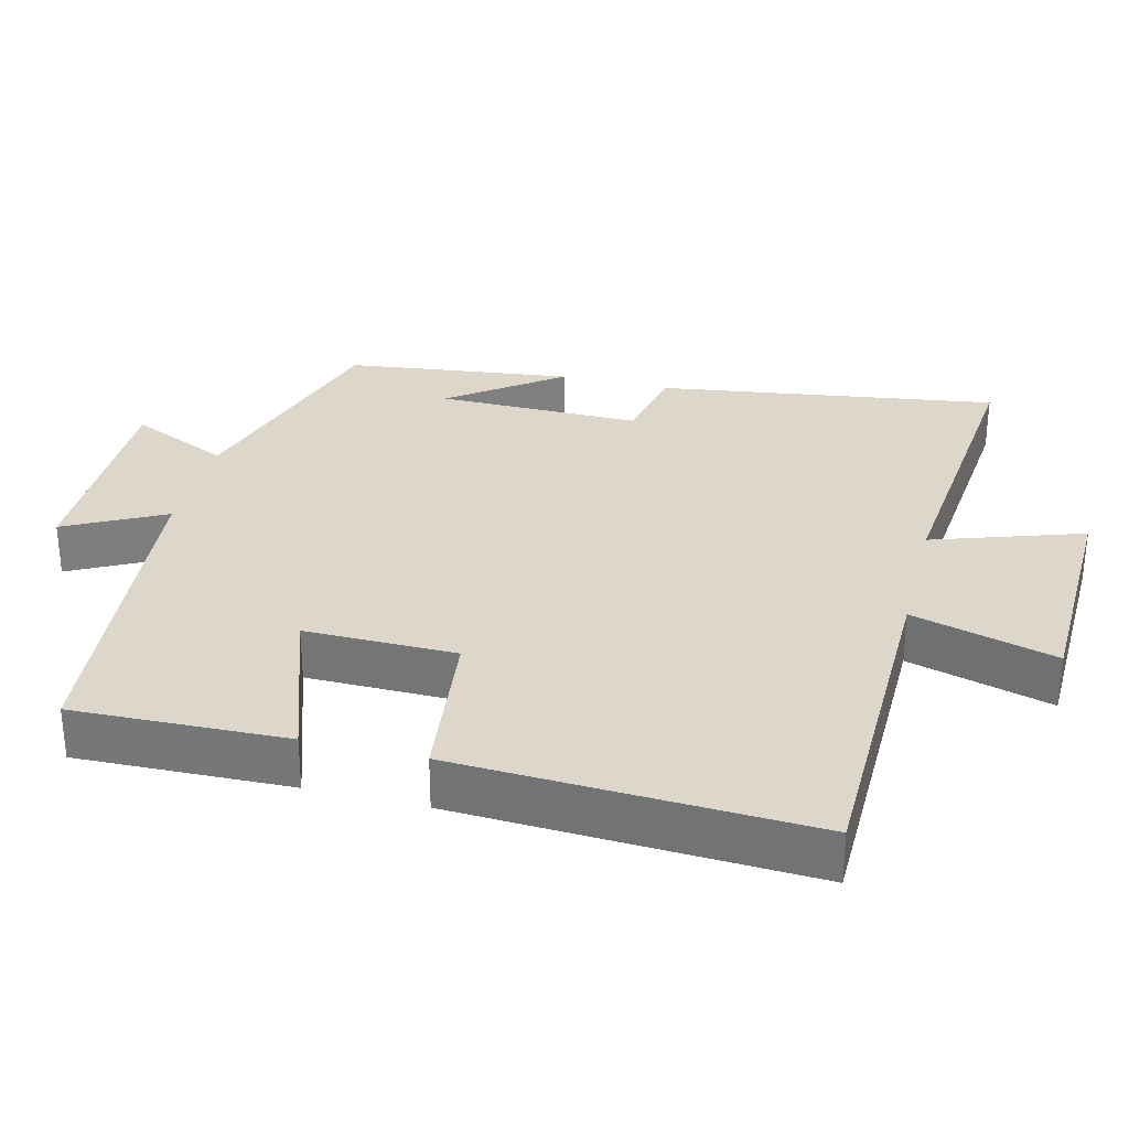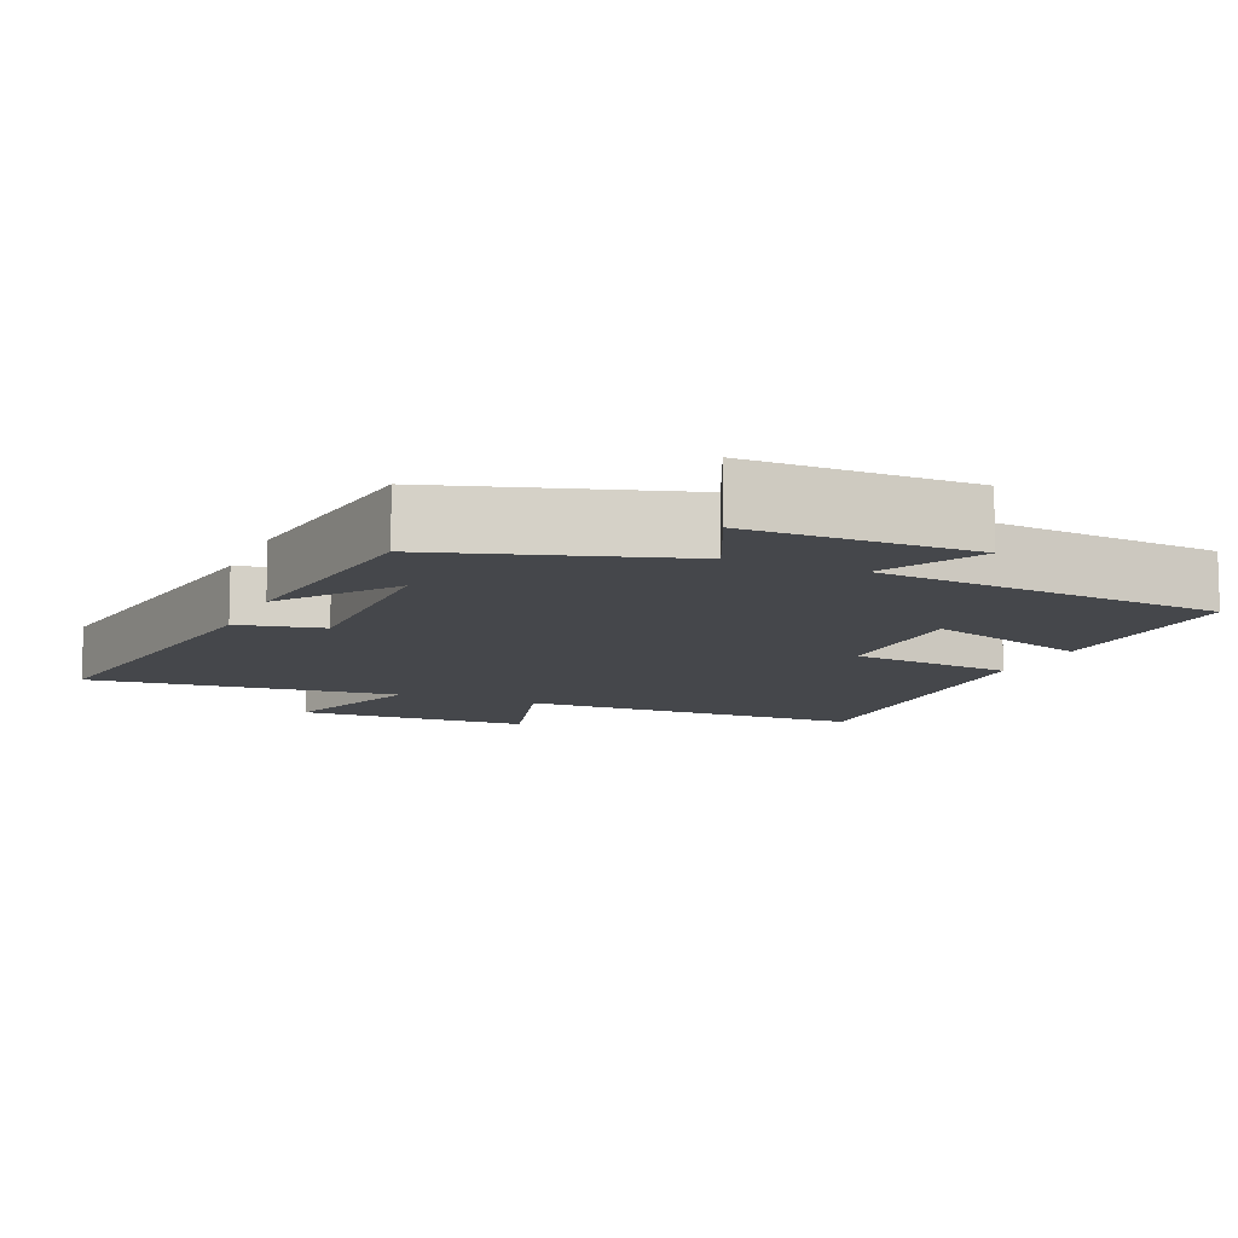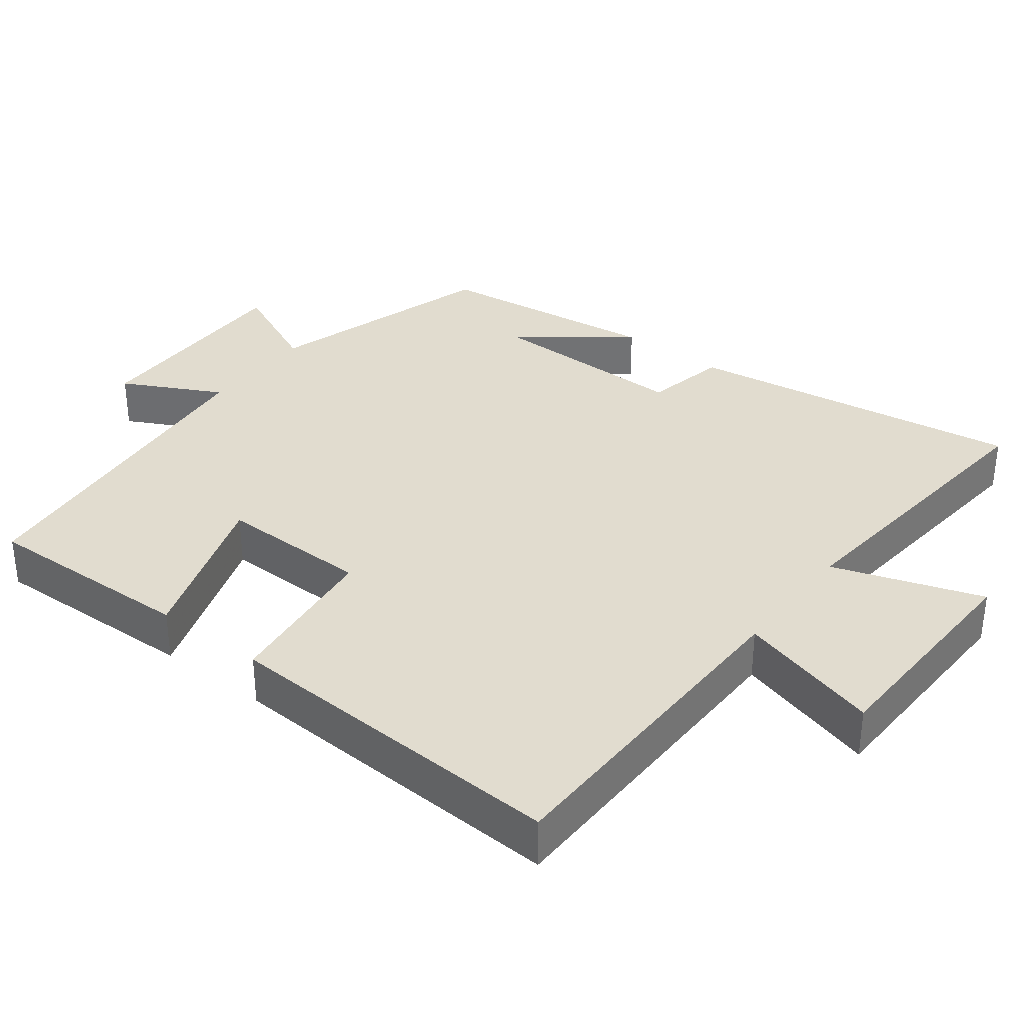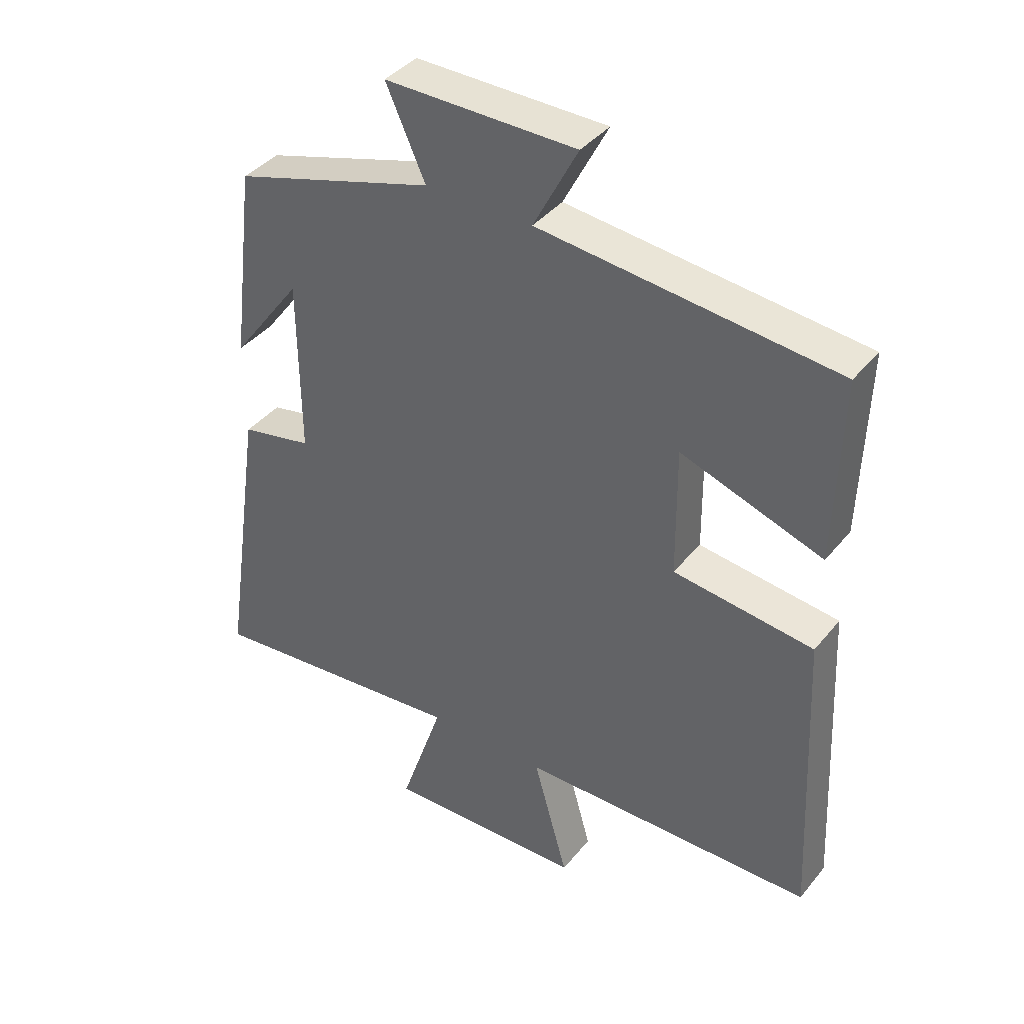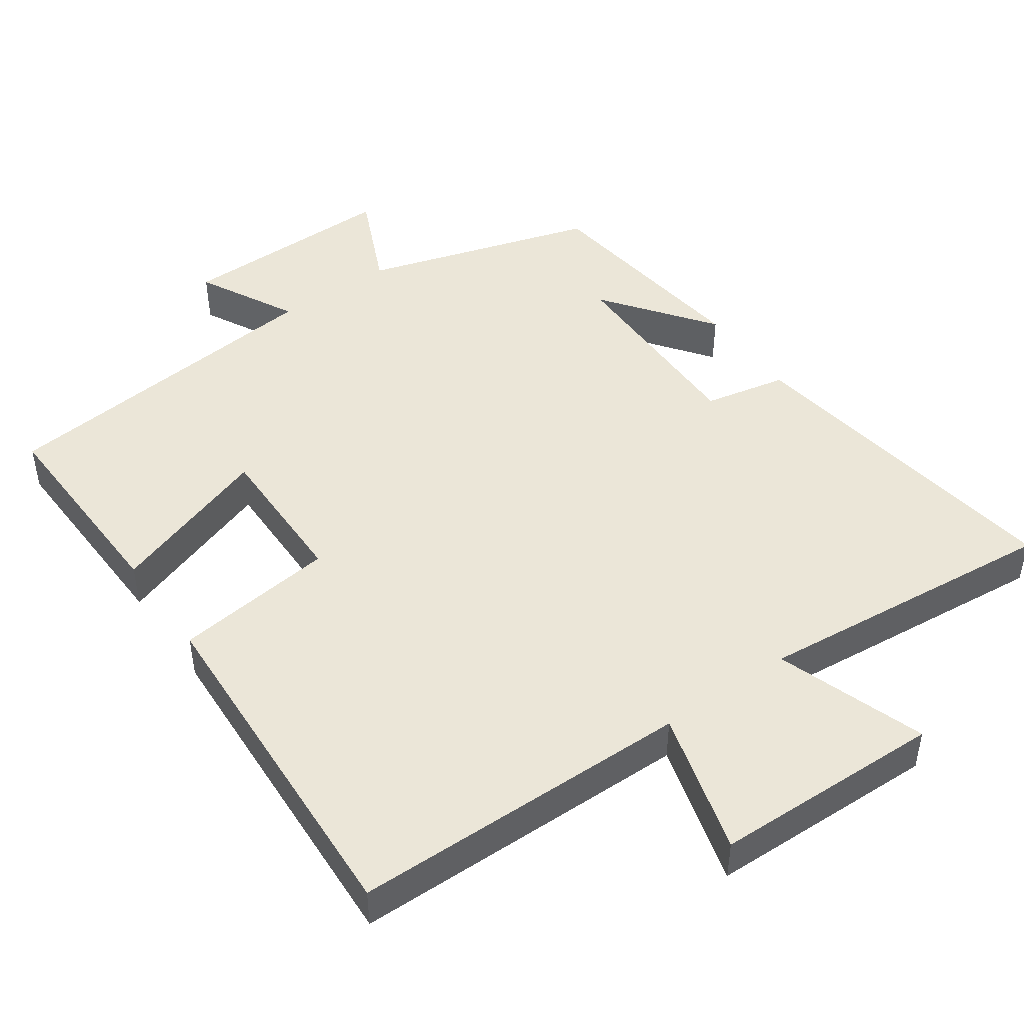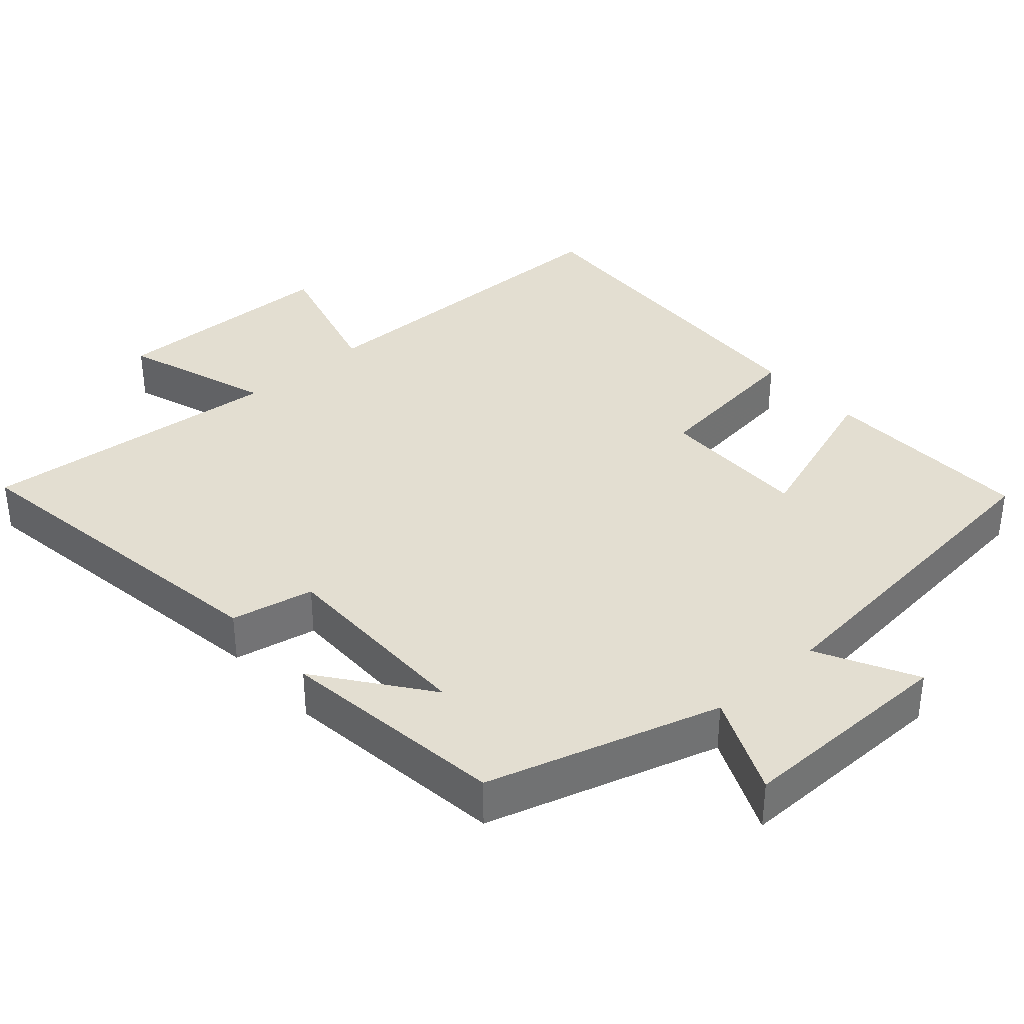
<metadata>
{"format":"obj","ext":"obj","renderer":"f3d","projection":"perspective","resolution":1024,"background":"white","views":[{"elev":30.7,"azim":104.1,"up":"+Y"},{"elev":-10.3,"azim":-23.2,"up":"+Y"},{"elev":34.4,"azim":127.5,"up":"+Y"},{"elev":39.7,"azim":34.9,"up":"+Z"},{"elev":46.6,"azim":144.8,"up":"+Y"},{"elev":36.3,"azim":-41.8,"up":"+Y"}]}
</metadata>
<code>
v 0.524 0.07 -0.494
v 0.049 0.07 -0.5
v 0.105 0.07 -0.7
v -0.215 0.07 -0.708
v -0.145 0.07 -0.5
v -0.569 0.07 -0.541
v -0.5 0.07 -0.07
v -0.385 0.07 -0.046
v -0.387 0.07 0.238
v -0.5 0.07 0.086
v -0.461 0.07 0.402
v -0.138 0.07 0.5
v -0.201 0.07 0.639
v 0.105 0.07 0.637
v 0.034 0.07 0.5
v 0.509 0.07 0.452
v 0.5 0.07 0.156
v 0.273 0.07 0.233
v 0.275 0.07 0.023
v 0.5 0.07 -0.004
v 0.524 0 -0.494
v 0.049 0 -0.5
v 0.105 0 -0.7
v -0.215 0 -0.708
v -0.145 0 -0.5
v -0.569 0 -0.541
v -0.5 0 -0.07
v -0.385 0 -0.046
v -0.387 0 0.238
v -0.5 0 0.086
v -0.461 0 0.402
v -0.138 0 0.5
v -0.201 0 0.639
v 0.105 0 0.637
v 0.034 0 0.5
v 0.509 0 0.452
v 0.5 0 0.156
v 0.273 0 0.233
v 0.275 0 0.023
v 0.5 0 -0.004
f 19 20 1 2
f 18 19 2
f 15 16 17 18
f 15 18 2
f 12 13 14 15
f 12 15 2
f 11 12 2
f 9 10 11
f 9 11 2 3
f 8 9 3
f 5 6 7 8
f 5 8 3
f 3 4 5
f 22 21 40 39
f 22 39 38
f 38 37 36 35
f 22 38 35
f 35 34 33 32
f 22 35 32
f 22 32 31
f 31 30 29
f 23 22 31 29
f 23 29 28
f 28 27 26 25
f 23 28 25
f 25 24 23
f 1 21 22 2
f 2 22 23 3
f 3 23 24 4
f 4 24 25 5
f 5 25 26 6
f 6 26 27 7
f 7 27 28 8
f 8 28 29 9
f 9 29 30 10
f 10 30 31 11
f 11 31 32 12
f 12 32 33 13
f 13 33 34 14
f 14 34 35 15
f 15 35 36 16
f 16 36 37 17
f 17 37 38 18
f 18 38 39 19
f 19 39 40 20
f 20 40 21 1

</code>
